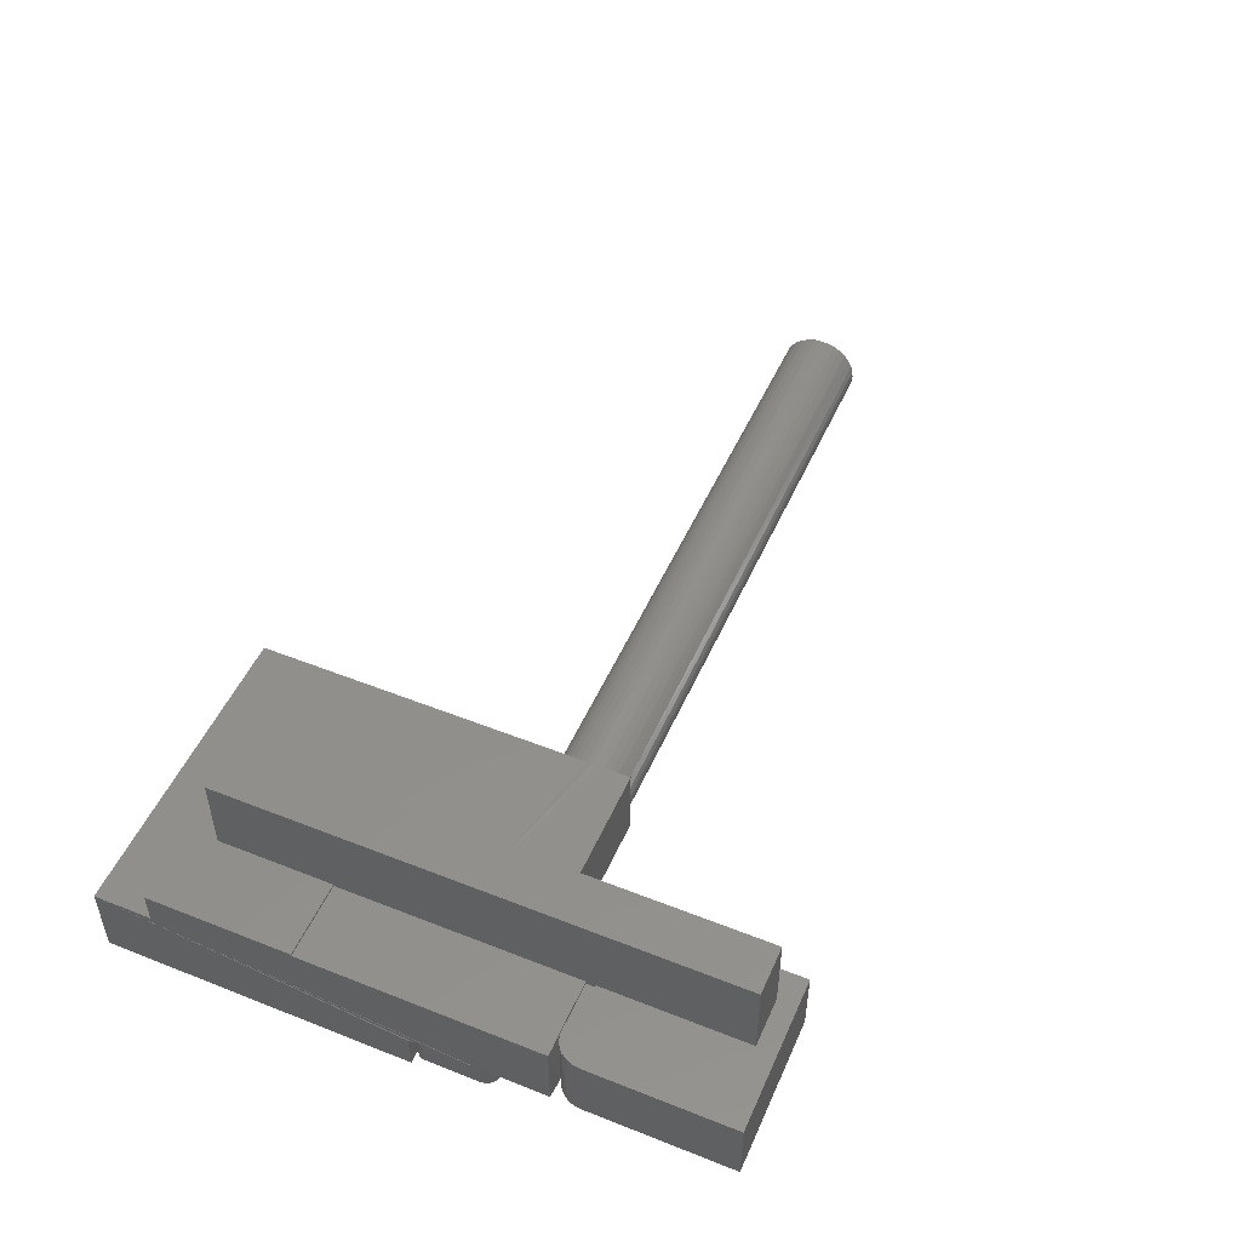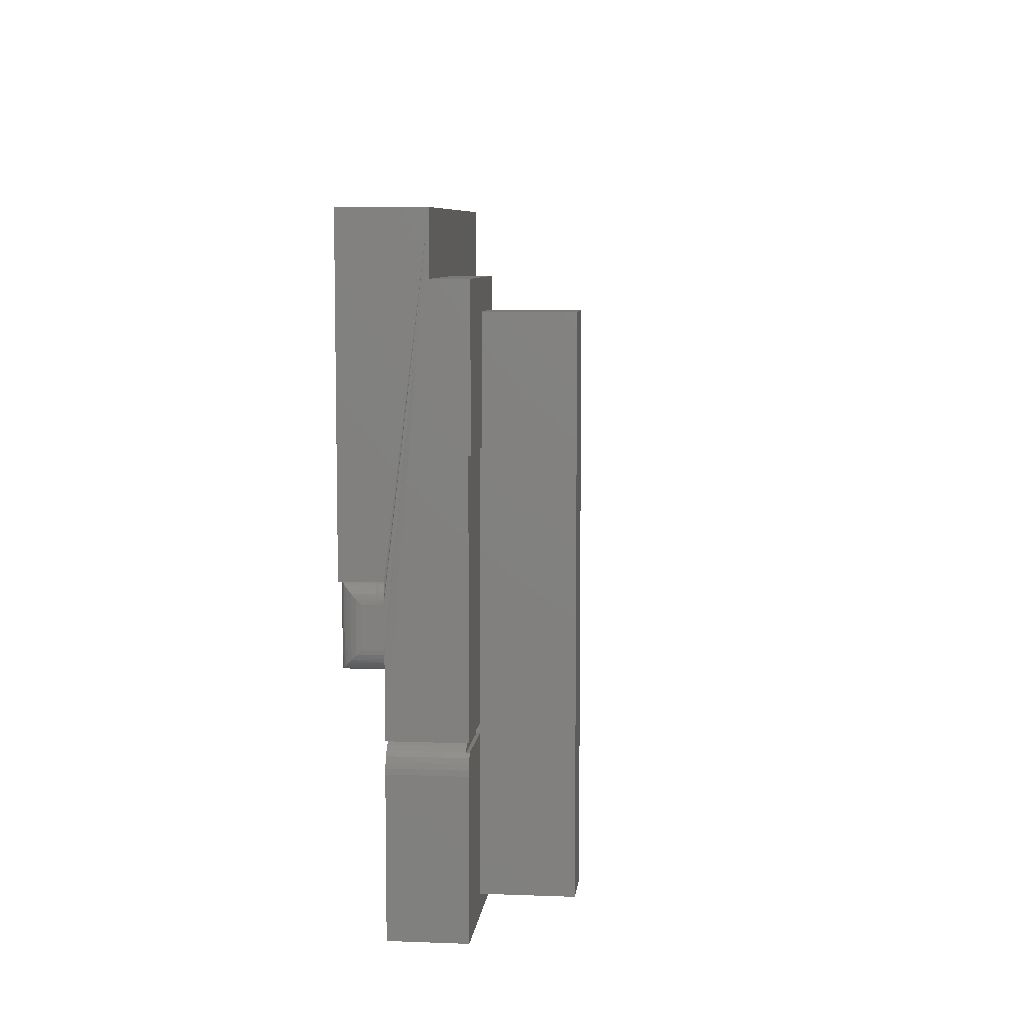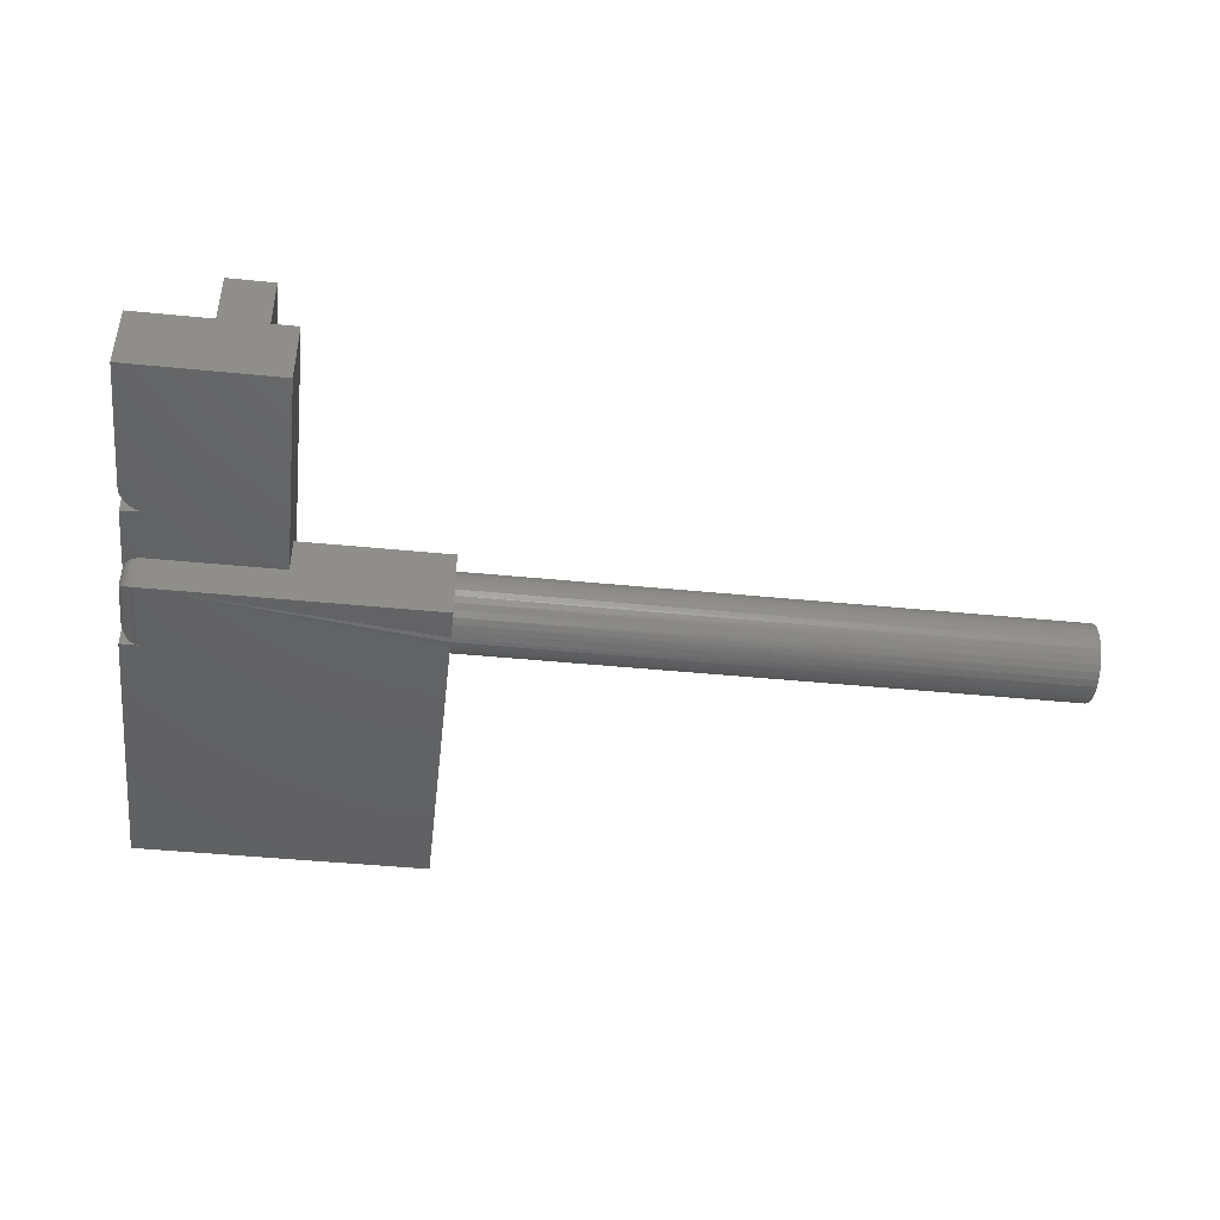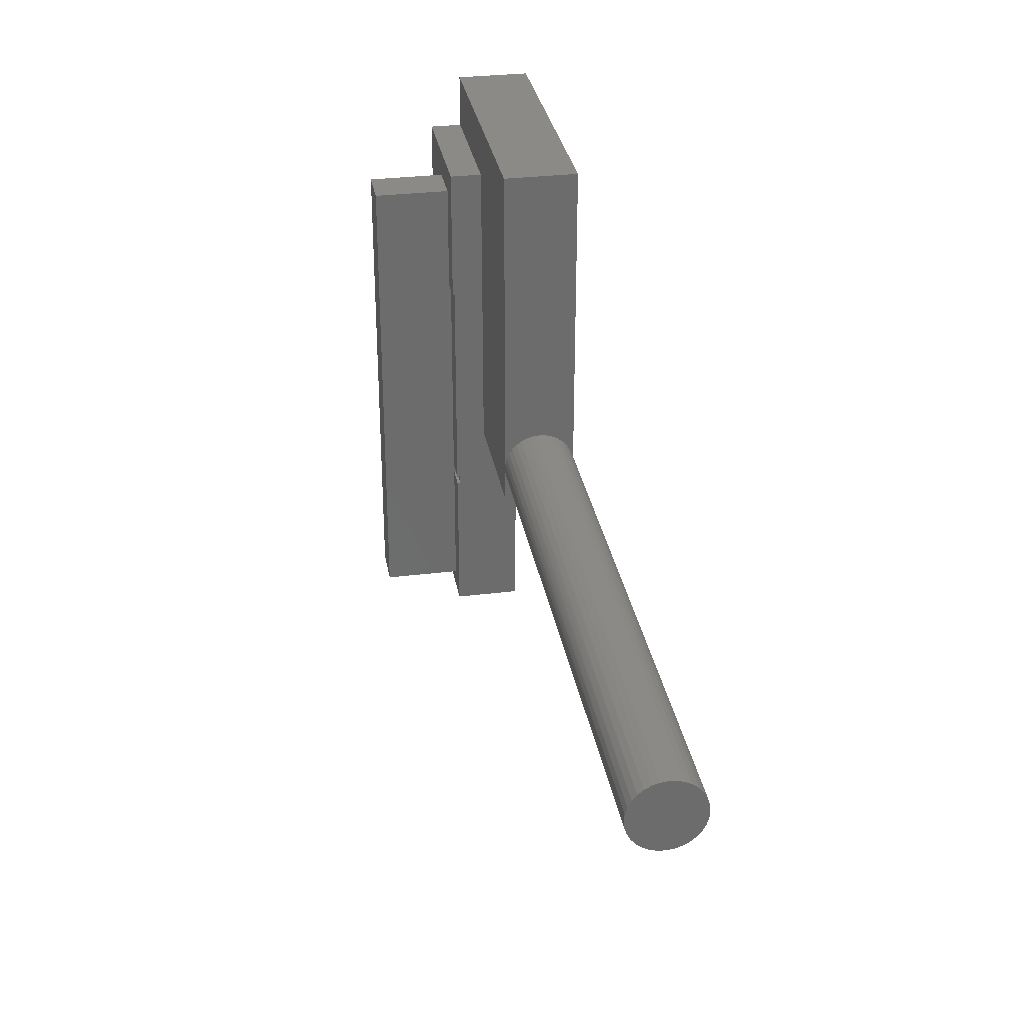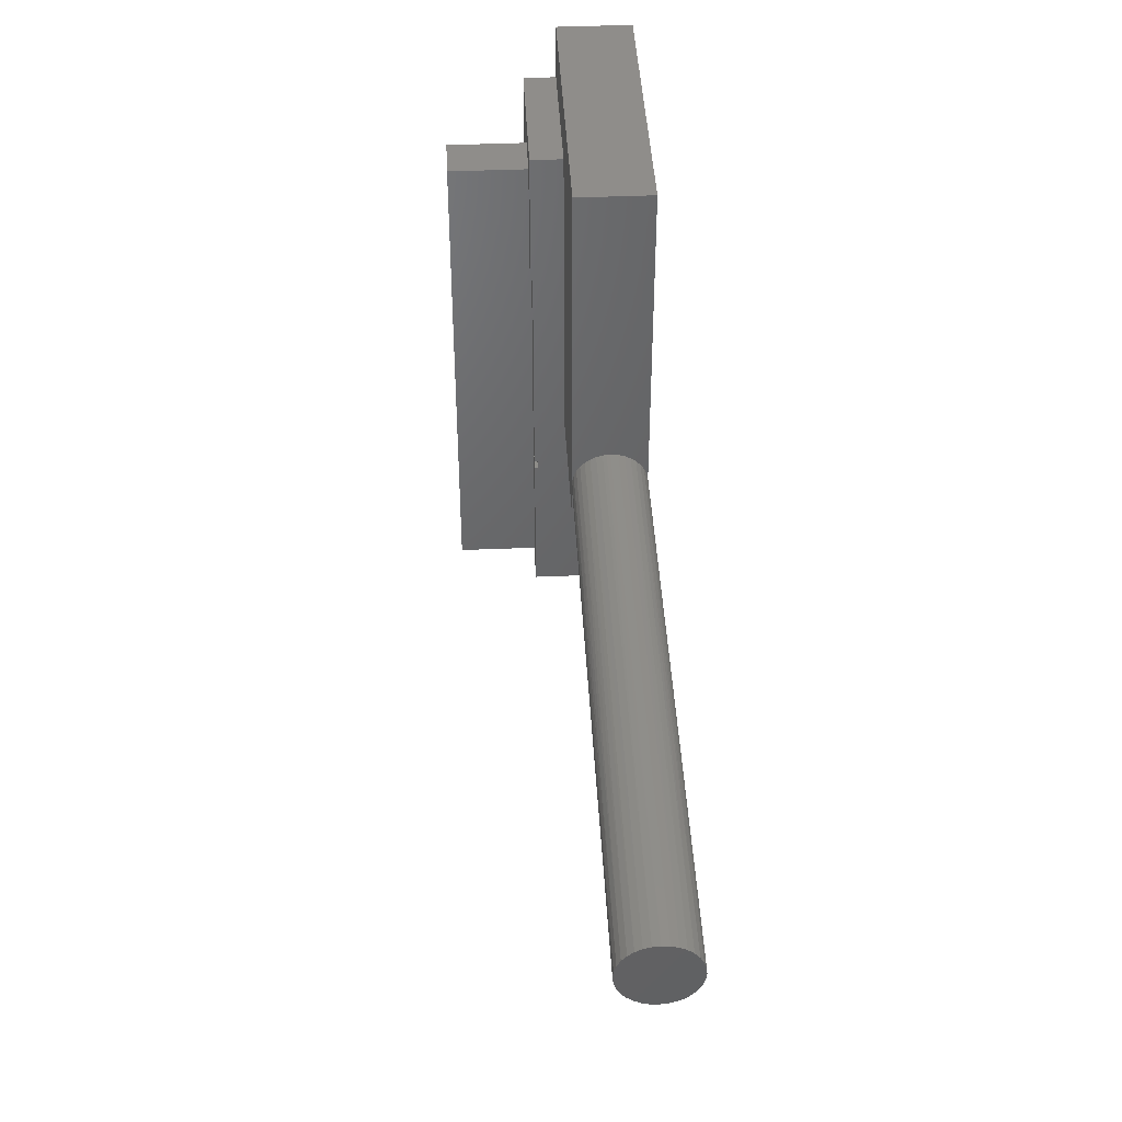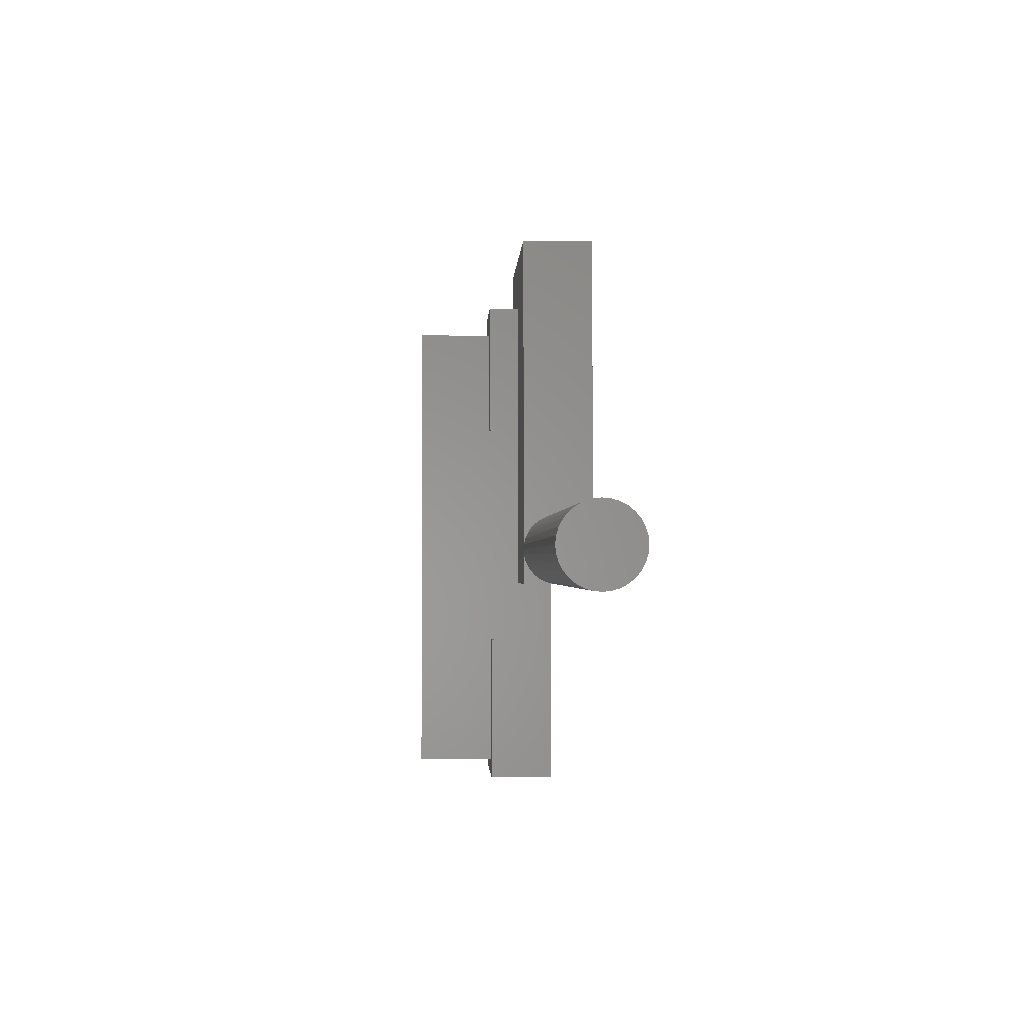
<metadata>
{"format":"stl","ext":"stl","renderer":"f3d","projection":"perspective","resolution":1024,"background":"white","views":[{"elev":50.4,"azim":-66.6,"up":"+Z"},{"elev":7.4,"azim":-83.9,"up":"+Y"},{"elev":-44.4,"azim":-6.6,"up":"+Z"},{"elev":31.5,"azim":80.2,"up":"+Y"},{"elev":42.7,"azim":87.1,"up":"+Y"},{"elev":-1.4,"azim":87.9,"up":"+Y"}]}
</metadata>
<code>
# stl→obj: 199 verts, 392 faces
v 0.01217 -0.08077 -8.449e-18
v 0.01599 -0.07909 -8.551e-18
v 0.005706 -0.08599 -8.129e-18
v 0.008704 -0.08309 -8.307e-18
v 0.125 -0.03125 -2.87e-18
v 0.125 -0.2188 8.611e-18
v 0 -0.2188 8.132e-18
v 0 -0.1013 9.416e-19
v 0.0003711 -0.09716 -7.445e-18
v 0.001473 -0.09314 -7.691e-18
v 0.00327 -0.08937 -7.922e-18
v 0 -0.07812 0
v 0.0003002 -0.01867 -1.225e-17
v 0.001189 -0.0216 -1.207e-17
v 0.002633 -0.02431 -1.191e-17
v 0.004576 -0.02667 -1.176e-17
v 0.006944 -0.02862 -1.164e-17
v 0.009646 -0.03006 -1.155e-17
v 0.01258 -0.03095 -1.15e-17
v 0.01562 -0.03125 7.915e-18
v 0.0625 -0.2031 0.05732
v 0.1017 -0.2031 0.05732
v 0.0625 -0.2031 0.125
v 0.1017 -0.2031 0.125
v 0.1017 -0.08594 0.05469
v 0.1017 -0.07812 0.05757
v 0.1017 -0.08594 0.05732
v 0.1017 -0.07788 0.05469
v 0.1017 0.1172 0.05921
v 0.1017 0.1172 0.05757
v 0.1017 0.2109 0.125
v 0.1017 0.2109 0.05921
v 0.0625 0.2109 0.05921
v 0.0625 0.2109 0.125
v 0.0625 -0.07788 0.05469
v 0.0625 -0.08594 0.05732
v 0.0625 -0.07812 0.05757
v 0.0625 -0.08594 0.05469
v 0.0625 0.1172 0.05921
v 0.0625 0.1172 0.05757
v 0.125 0.2344 0.05921
v 0 0.2344 0.05921
v 0.125 0.1172 0.05921
v 0 0.1172 0.05921
v 0.125 0.1172 0.05757
v 0 0.1172 0.05757
v 0.00575 -0.08594 0.05469
v 0.005751 -0.08594 0.05732
v 0.125 -0.08594 0.05469
v 0.125 -0.08594 0.05732
v 0.003296 -0.08933 0.05732
v 0.001485 -0.09311 0.05732
v 0.0003742 -0.09714 0.05732
v 0 -0.1013 0.05732
v 0 -0.2188 0.05732
v 0.125 -0.2188 0.05732
v 0.02005 -0.07812 0.05469
v 0.016 -0.07909 0.05469
v 0.02344 -0.07788 0.05469
v 0.0122 -0.08075 0.05469
v 0.008743 -0.08306 0.05469
v 0.125 -0.07812 0.05469
v 0.125 -0.07812 0.05757
v 0 -0.07812 0.05757
v 0.02005 -0.07812 -8.611e-18
v 0.01562 -0.03125 -0.03125
v 0.25 -0.03125 -0.03125
v 0.125 -0.03125 0.03125
v 0.25 -0.03125 1.388e-17
v 0.25 -0.03125 0.03125
v 0 0.03125 -6.697e-18
v 0.001033 0.02187 0
v -3.867e-18 0.2812 0.03191
v 0 0.01628 -5.781e-18
v 0.0002603 0.01912 -8.674e-19
v 0 -0.01562 -3.827e-18
v 0 0.01562 -0.01562
v 0 -0.01562 -0.01562
v 0 0.01562 -0.004534
v 0 0.2812 -0.03125
v 0 0.03125 -0.03125
v 0 0.01612 -0.002291
v 0 0.2344 0.03191
v 0.125 0.2344 0.03191
v 0.125 0.03125 0.03125
v 0.0002369 0.01834 -0.004914
v 0.0004375 0.0193 -0.0193
v 0.0008525 0.02072 -0.005221
v 0.001752 0.02281 -0.02281
v 0.001975 0.02323 -0.005528
v 0.003524 0.02551 -0.005793
v 0.003078 0.02494 -0.02494
v 0.005454 0.02749 -0.006014
v 0.004736 0.02683 -0.02683
v 0.006684 0.02844 -0.02844
v 0.007703 0.02909 -0.006187
v 0.008871 0.02971 -0.02971
v 0.0102 0.03028 -0.006312
v 0.01123 0.03062 -0.03062
v 0.01287 0.03101 -0.006387
v 0.01562 0.03125 -0.006412
v 0.01562 0.03125 -0.03125
v 0.01369 0.03113 -0.03113
v 0.0004375 -0.0193 -0.0193
v 0.001752 -0.02281 -0.02281
v 0.003078 -0.02494 -0.02494
v 0.004736 -0.02683 -0.02683
v 0.006684 -0.02844 -0.02844
v 0.01369 -0.03113 -0.03113
v 0.01123 -0.03062 -0.03062
v 0.008871 -0.02971 -0.02971
v 0.25 0.2812 0.03191
v 0.25 0.2812 0.0003289
v 0.25 0.2812 -0.03125
v 0.25 0.03125 -0.03125
v 0.25 0.004875 -0.03125
v 0.25 0.0003289 -0.03158
v 0.25 -0.004217 -0.03125
v 0.01114 0.03125 3.526e-10
v 0.008493 0.03019 0
v 0.006084 0.02866 -1.735e-18
v 0.003994 0.02672 0
v 0.002291 0.02443 0
v 0.25 -0.004217 0.03125
v 0.25 0.0003289 0.03158
v 0.25 0.004875 0.03125
v 0.25 0.03125 0.03125
v 0.01249 0.03125 -0.0046
v 0.01161 0.03125 -0.002874
v 0.01348 0.03125 -0.00564
v 0.009646 0.0304 -0.004364
v 0.006944 0.02897 -0.004156
v 0.004576 0.02705 -0.003877
v 0.002633 0.02471 -0.003537
v 0.001189 0.02204 -0.003149
v 0.0003002 0.01913 -0.002729
v 0.25 0.01023 0.02999
v 0.25 0.01529 0.02781
v 0.25 0.01989 0.02479
v 0.25 0.0239 0.02102
v 0.25 0.02719 0.0166
v 0.25 0.02967 0.01168
v 0.25 0.03125 0.006412
v 0.25 0.03174 0.003223
v 0.25 0.03191 -3.867e-18
v 0.25 0.0239 -0.02102
v 0.25 0.01989 -0.02479
v 0.25 0.01529 -0.02781
v 0.25 0.01023 -0.02999
v 0.25 0.03174 -0.003223
v 0.25 0.03125 -0.006412
v 0.25 0.02967 -0.01168
v 0.25 0.02719 -0.0166
v 0.75 0.03191 -3.867e-18
v 0.75 0.0313 0.006161
v 0.75 -0.02885 0.01208
v 0.75 -0.02593 0.01754
v 0.25 -0.02684 0.0161
v 0.25 -0.02355 0.02066
v 0.75 -0.022 0.02233
v 0.25 -0.01951 0.02457
v 0.75 -0.01722 0.02626
v 0.25 -0.01484 0.0277
v 0.75 -0.01176 0.02918
v 0.25 -0.009687 0.02995
v 0.75 -0.005832 0.03097
v 0.75 0.00649 0.03097
v 0.75 0.01241 0.02918
v 0.75 0.01787 0.02626
v 0.75 0.02266 0.02233
v 0.75 0.02659 0.01754
v 0.75 0.0295 0.01208
v 0.75 0.0003289 0.03158
v 0.75 -0.03125 3.867e-18
v 0.25 -0.03075 0.0056
v 0.75 -0.03064 0.006161
v 0.25 -0.02926 0.01102
v 0.75 0.0313 -0.006161
v 0.75 0.02659 -0.01754
v 0.75 0.02266 -0.02233
v 0.75 0.01787 -0.02626
v 0.75 0.01241 -0.02918
v 0.75 0.00649 -0.03097
v 0.75 -0.005832 -0.03097
v 0.75 -0.01176 -0.02918
v 0.25 -0.009687 -0.02995
v 0.25 -0.01484 -0.0277
v 0.75 -0.01722 -0.02626
v 0.25 -0.01951 -0.02457
v 0.75 -0.022 -0.02233
v 0.25 -0.02355 -0.02066
v 0.75 -0.02593 -0.01754
v 0.25 -0.02684 -0.0161
v 0.75 -0.02885 -0.01208
v 0.25 -0.02926 -0.01102
v 0.75 -0.03064 -0.006161
v 0.75 0.0003289 -0.03158
v 0.75 0.0295 -0.01208
v 0.25 -0.03075 -0.0056
f 1 2 3
f 3 4 1
f 5 6 7
f 5 7 8
f 5 8 9
f 5 9 10
f 5 10 11
f 5 11 3
f 5 3 2
f 5 2 12
f 12 13 14
f 12 14 15
f 12 15 16
f 12 16 17
f 12 17 18
f 12 18 19
f 12 19 20
f 12 20 5
f 21 22 23
f 23 22 24
f 25 26 27
f 25 28 26
f 29 26 30
f 31 24 22
f 31 22 27
f 31 27 26
f 31 26 29
f 31 29 32
f 32 33 31
f 31 33 34
f 35 36 37
f 35 38 36
f 37 39 40
f 23 34 33
f 23 33 39
f 23 39 37
f 23 37 36
f 23 36 21
f 41 42 33
f 41 33 32
f 41 32 29
f 41 29 43
f 42 44 33
f 33 44 39
f 29 30 43
f 43 30 45
f 44 46 39
f 39 46 40
f 47 48 38
f 38 48 36
f 25 27 49
f 49 27 50
f 36 48 51
f 36 51 52
f 36 52 53
f 21 36 53
f 21 53 54
f 21 54 55
f 21 55 22
f 50 27 56
f 56 27 22
f 56 22 55
f 57 58 59
f 38 35 59
f 38 59 58
f 38 58 60
f 38 60 61
f 38 61 47
f 28 25 62
f 62 25 49
f 45 30 63
f 63 30 26
f 40 46 37
f 37 46 64
f 26 28 63
f 63 28 62
f 37 59 35
f 57 2 65
f 64 12 2
f 64 2 57
f 64 57 59
f 64 59 37
f 20 66 5
f 5 66 67
f 5 67 68
f 68 67 69
f 68 69 70
f 23 24 34
f 34 24 31
f 55 7 56
f 56 7 6
f 71 72 73
f 74 73 75
f 75 73 72
f 12 73 13
f 76 13 73
f 46 44 42
f 77 78 79
f 73 80 81
f 73 81 71
f 73 74 76
f 76 74 82
f 76 82 79
f 76 79 78
f 73 12 83
f 42 83 46
f 46 83 12
f 46 12 64
f 84 41 45
f 45 41 43
f 6 5 68
f 49 50 56
f 49 56 6
f 49 6 62
f 62 6 68
f 62 68 85
f 62 85 84
f 62 84 45
f 62 45 63
f 77 86 87
f 77 79 86
f 87 86 88
f 87 88 89
f 89 88 90
f 89 90 91
f 89 91 92
f 92 91 93
f 92 93 94
f 95 94 93
f 93 96 95
f 95 96 97
f 97 96 98
f 97 98 99
f 99 98 100
f 101 102 100
f 100 102 103
f 100 103 99
f 83 42 84
f 84 42 41
f 78 87 104
f 78 77 87
f 104 87 89
f 104 89 105
f 105 89 92
f 105 92 106
f 106 92 94
f 106 94 107
f 107 94 95
f 107 95 108
f 108 95 97
f 102 66 103
f 103 66 109
f 103 109 99
f 99 109 110
f 99 110 97
f 97 110 111
f 97 111 108
f 73 112 80
f 80 112 113
f 80 113 114
f 66 102 114
f 66 114 115
f 66 115 116
f 66 116 117
f 66 117 118
f 66 118 67
f 102 81 114
f 114 81 80
f 71 119 120
f 71 120 121
f 71 121 122
f 71 122 123
f 71 123 72
f 48 47 11
f 8 54 9
f 9 54 53
f 9 53 10
f 10 53 52
f 10 52 11
f 11 52 51
f 11 51 48
f 57 65 58
f 58 65 2
f 58 2 60
f 60 2 1
f 60 1 61
f 61 1 4
f 61 4 47
f 47 4 3
f 47 3 11
f 85 68 70
f 85 70 124
f 85 124 125
f 85 125 126
f 85 126 127
f 66 19 109
f 66 20 19
f 76 104 13
f 76 78 104
f 14 13 104
f 104 105 14
f 15 14 105
f 15 105 106
f 15 106 107
f 15 107 16
f 16 107 108
f 16 108 17
f 17 108 111
f 17 111 18
f 18 111 110
f 18 110 19
f 110 109 19
f 73 83 112
f 112 83 84
f 112 84 127
f 127 84 85
f 71 81 128
f 71 128 129
f 71 129 119
f 81 102 101
f 81 101 130
f 81 130 128
f 119 131 120
f 119 129 131
f 129 128 131
f 120 131 132
f 120 132 121
f 121 132 133
f 121 133 122
f 122 133 134
f 122 134 123
f 123 134 135
f 131 96 132
f 132 96 93
f 132 93 133
f 133 93 91
f 133 91 134
f 91 90 134
f 135 134 90
f 90 88 135
f 136 135 88
f 82 74 136
f 136 74 75
f 136 75 135
f 135 75 72
f 135 72 123
f 130 101 128
f 128 101 100
f 128 100 131
f 131 100 98
f 131 98 96
f 79 82 86
f 86 82 136
f 86 136 88
f 7 55 8
f 8 55 54
f 127 126 137
f 112 127 137
f 112 137 138
f 112 138 139
f 112 139 140
f 112 140 141
f 112 141 142
f 112 142 143
f 112 143 144
f 112 144 145
f 112 145 113
f 115 146 147
f 115 147 148
f 115 148 149
f 115 149 116
f 113 145 150
f 113 150 151
f 113 151 152
f 113 152 153
f 113 153 146
f 113 146 115
f 113 115 114
f 154 144 155
f 154 145 144
f 156 157 158
f 159 158 157
f 157 160 159
f 161 159 160
f 160 162 161
f 161 162 163
f 163 162 164
f 163 164 165
f 165 164 166
f 167 168 137
f 138 137 168
f 168 169 138
f 138 169 139
f 139 169 170
f 139 170 140
f 140 170 171
f 140 171 141
f 141 171 172
f 143 155 144
f 124 165 166
f 124 166 173
f 124 173 125
f 69 174 175
f 175 174 176
f 175 176 177
f 177 176 156
f 177 156 158
f 125 173 126
f 126 173 167
f 126 167 137
f 155 143 172
f 172 143 142
f 172 142 141
f 154 150 145
f 154 178 150
f 151 150 178
f 179 180 146
f 147 146 180
f 180 181 147
f 148 147 181
f 181 182 148
f 148 182 149
f 149 182 183
f 184 185 186
f 187 186 185
f 185 188 187
f 189 187 188
f 188 190 189
f 189 190 191
f 191 190 192
f 191 192 193
f 193 192 194
f 193 194 195
f 195 194 196
f 116 149 183
f 116 183 197
f 116 197 117
f 151 178 152
f 152 178 198
f 152 198 153
f 153 198 179
f 153 179 146
f 117 197 118
f 118 197 184
f 118 184 186
f 174 69 196
f 196 69 199
f 196 199 195
f 70 175 177
f 70 177 158
f 70 158 159
f 70 159 161
f 70 161 163
f 70 163 165
f 70 165 124
f 67 118 186
f 67 186 187
f 67 187 189
f 67 189 191
f 67 191 193
f 67 193 195
f 67 195 199
f 173 166 164
f 167 173 164
f 167 164 168
f 168 164 162
f 168 162 169
f 169 162 160
f 169 160 170
f 170 160 157
f 170 157 171
f 171 157 156
f 171 156 172
f 172 156 176
f 172 176 155
f 178 194 198
f 198 194 192
f 198 192 179
f 179 192 190
f 179 190 180
f 180 190 188
f 180 188 181
f 181 188 185
f 181 185 182
f 182 185 184
f 182 184 197
f 182 197 183
f 155 176 154
f 154 176 174
f 154 174 178
f 178 174 196
f 178 196 194

</code>
